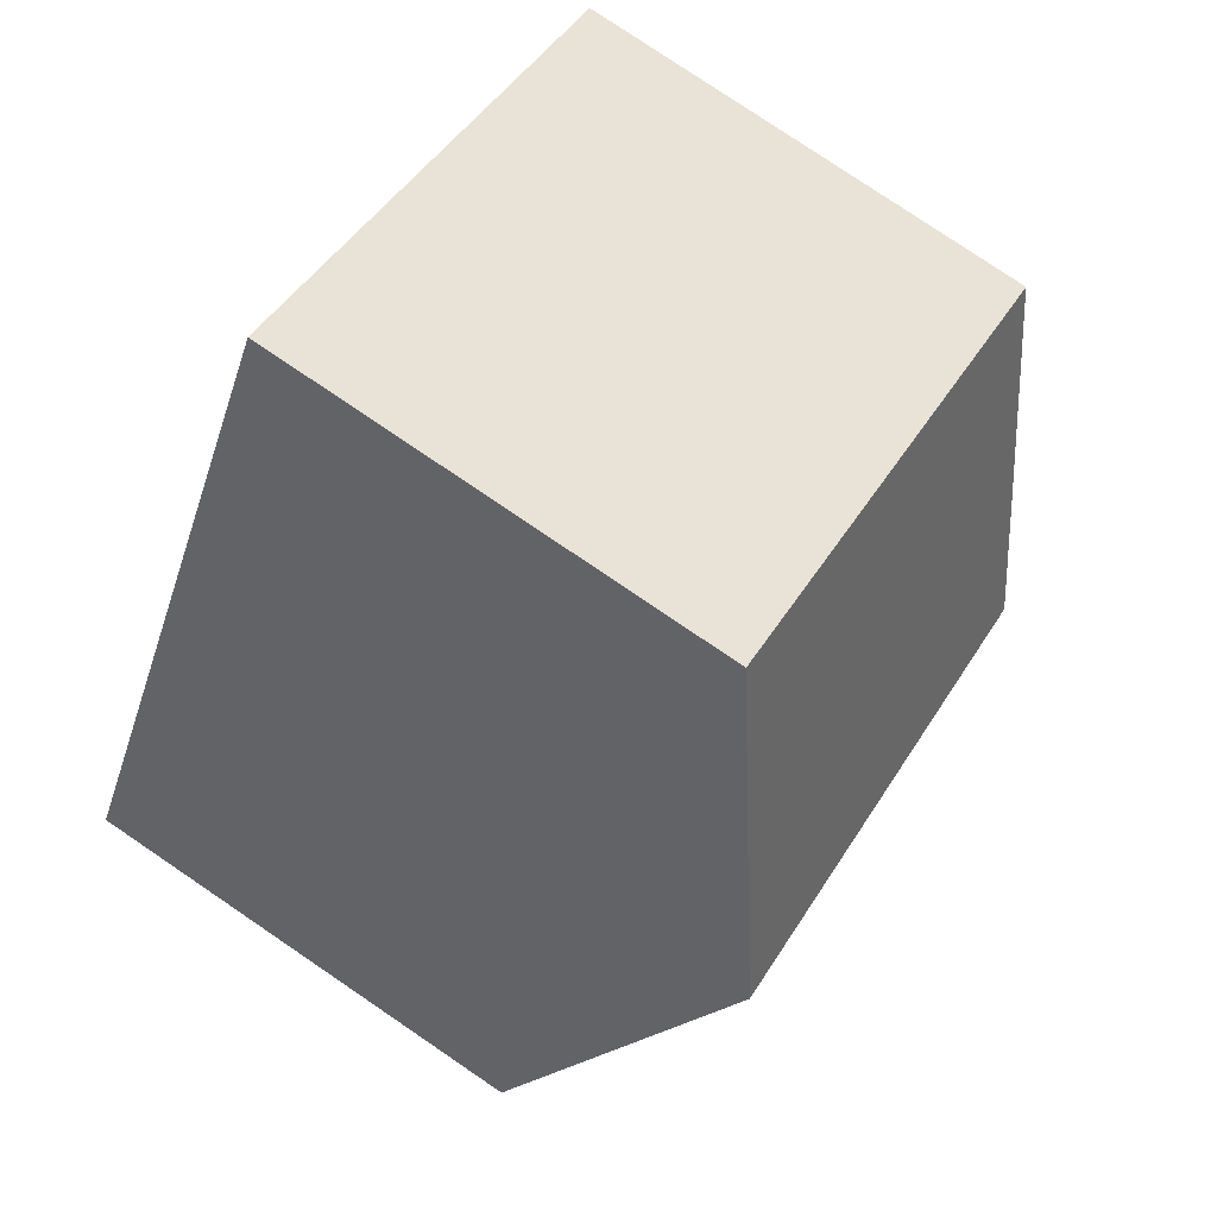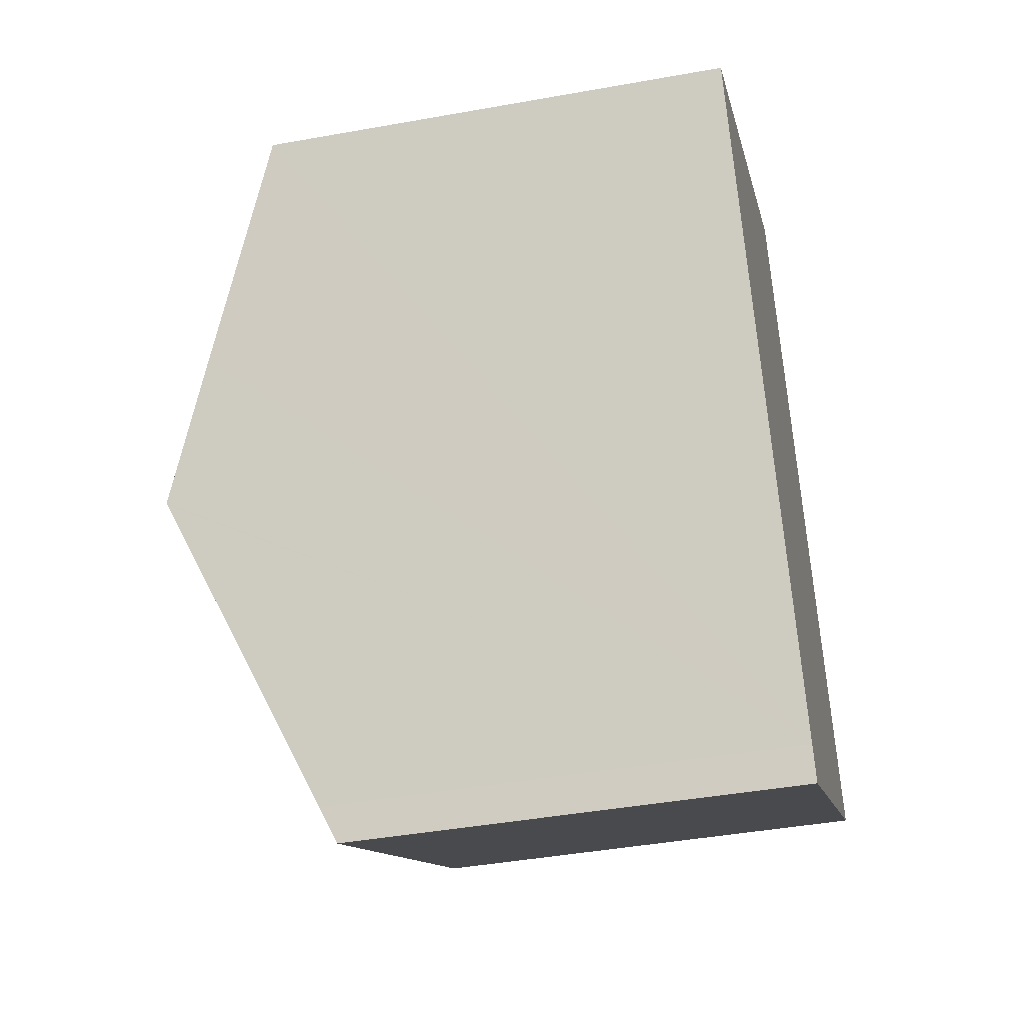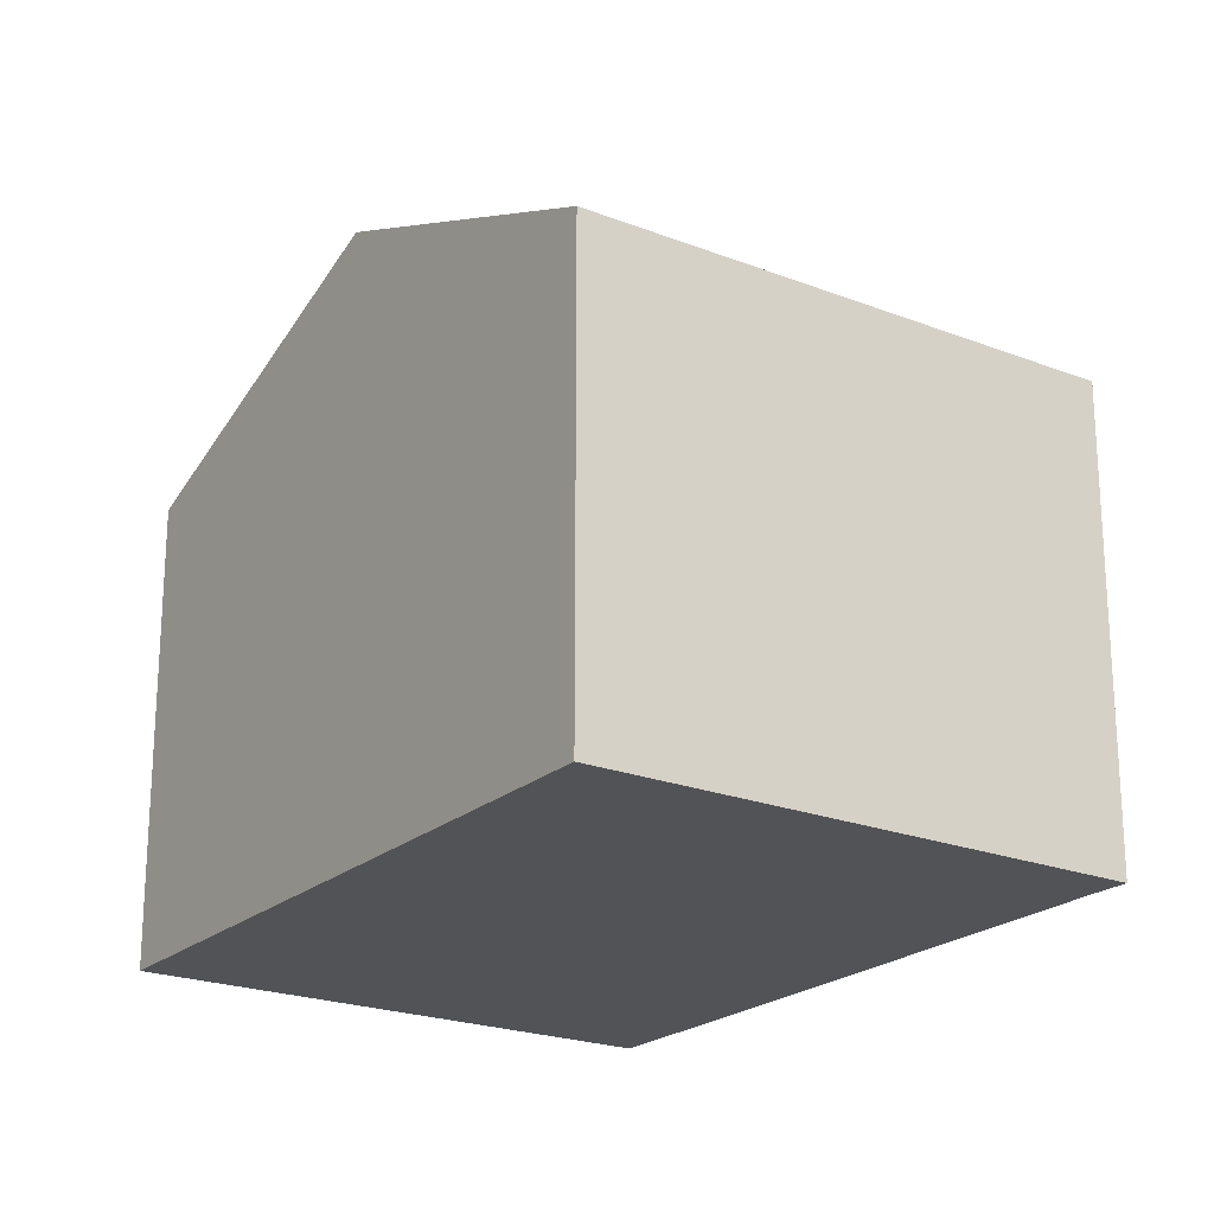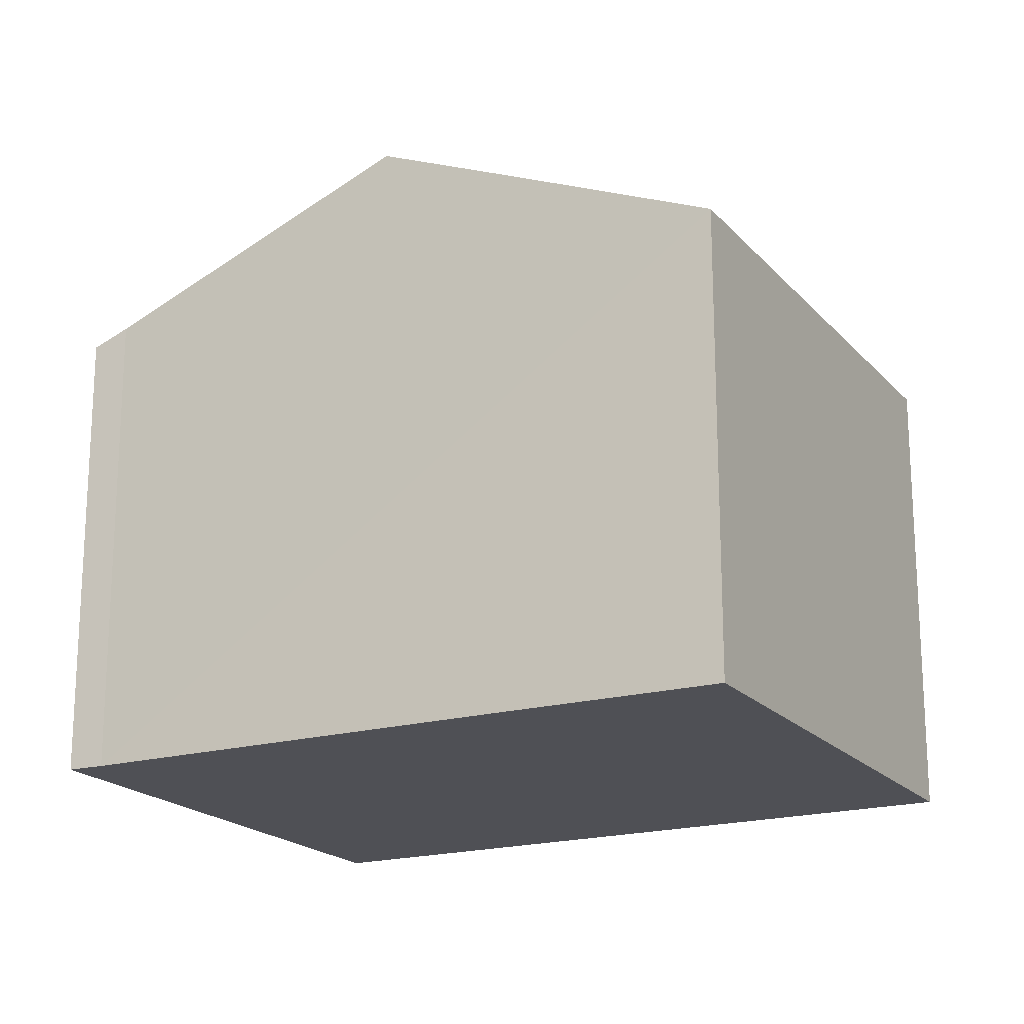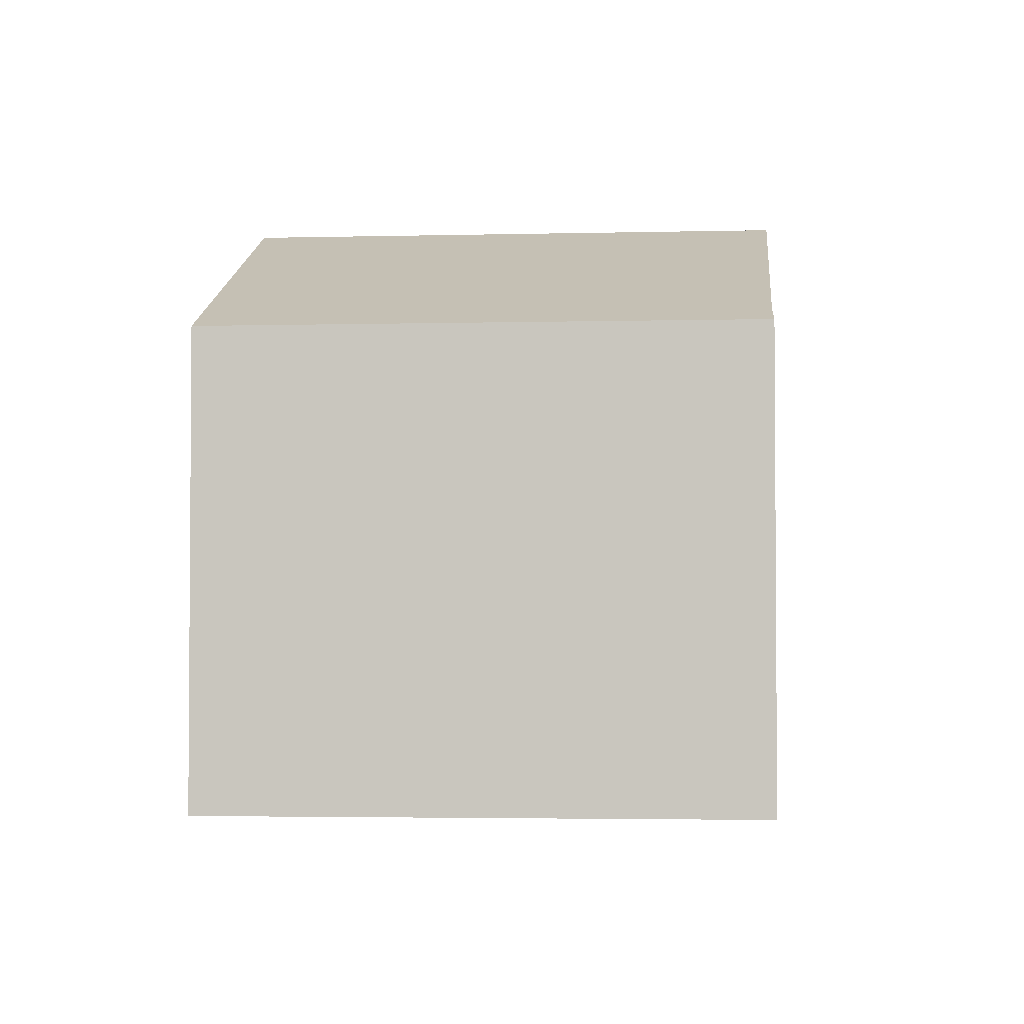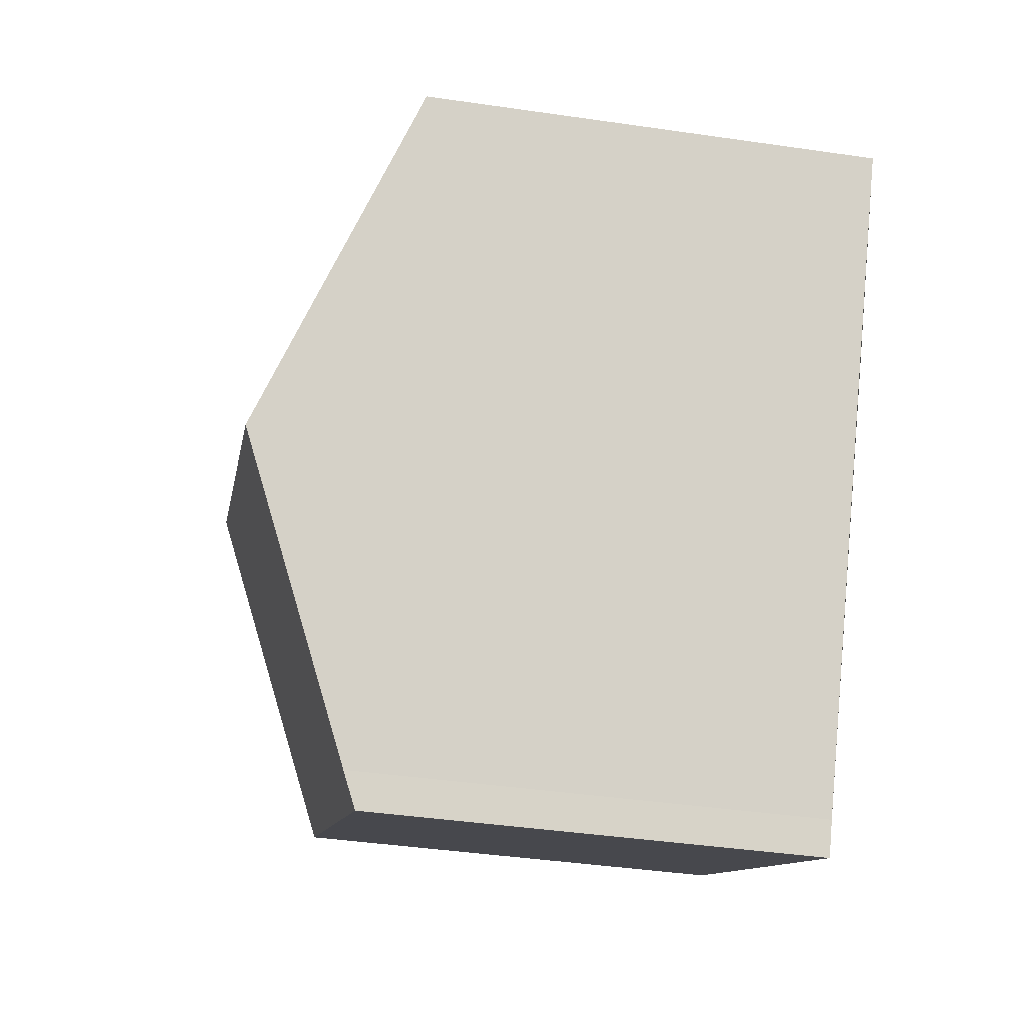
<metadata>
{"format":"obj","ext":"obj","renderer":"f3d","projection":"perspective","resolution":1024,"background":"white","views":[{"elev":79.2,"azim":124.1,"up":"+Z"},{"elev":-42.4,"azim":-77.8,"up":"+Z"},{"elev":-22.0,"azim":114.8,"up":"+Y"},{"elev":-19.3,"azim":-92.8,"up":"+Y"},{"elev":-2.9,"azim":154.4,"up":"+Y"},{"elev":-41.6,"azim":-100.0,"up":"+Z"}]}
</metadata>
<code>
v  2.179 11.02 -3.749
v  13.06 12.15 -0.529
v  3.624 12.15 -6.183
v  9.381 9.281 5.653
v  0 9.292 5.69e-16
v  6.914 9.581 -11.72
v  11.04 9.285 -10.11
v  7.267 9.285 -12.38
v  16.74 9.285 -6.702
v  3.645 12.13 -6.218
v  0 0 0
v  9.381 -3.461e-16 5.653
v  13.06 3.239e-17 -0.529
v  16.74 4.104e-16 -6.702
v  7.267 7.578e-16 -12.38
v  11.04 6.192e-16 -10.11
v  6.914 7.176e-16 -11.72
v  3.645 3.807e-16 -6.218
v  3.624 3.786e-16 -6.183
v  2.179 2.296e-16 -3.749
g defaultobject
f 1 2 3
f 2 1 4
f 4 1 5
f 6 7 8
f 7 6 9
f 9 6 2
f 2 6 10
f 2 10 3
f 11 4 5
f 4 11 12
f 12 2 4
f 2 12 9
f 9 12 13
f 9 13 14
f 14 7 9
f 7 14 8
f 8 14 15
f 15 14 16
f 8 17 6
f 17 8 15
f 17 10 6
f 10 17 3
f 3 17 1
f 1 17 5
f 5 17 11
f 11 17 18
f 11 18 19
f 11 19 20
f 16 17 15
f 17 16 18
f 18 16 14
f 18 14 13
f 18 13 20
f 20 13 11
f 11 13 12

</code>
